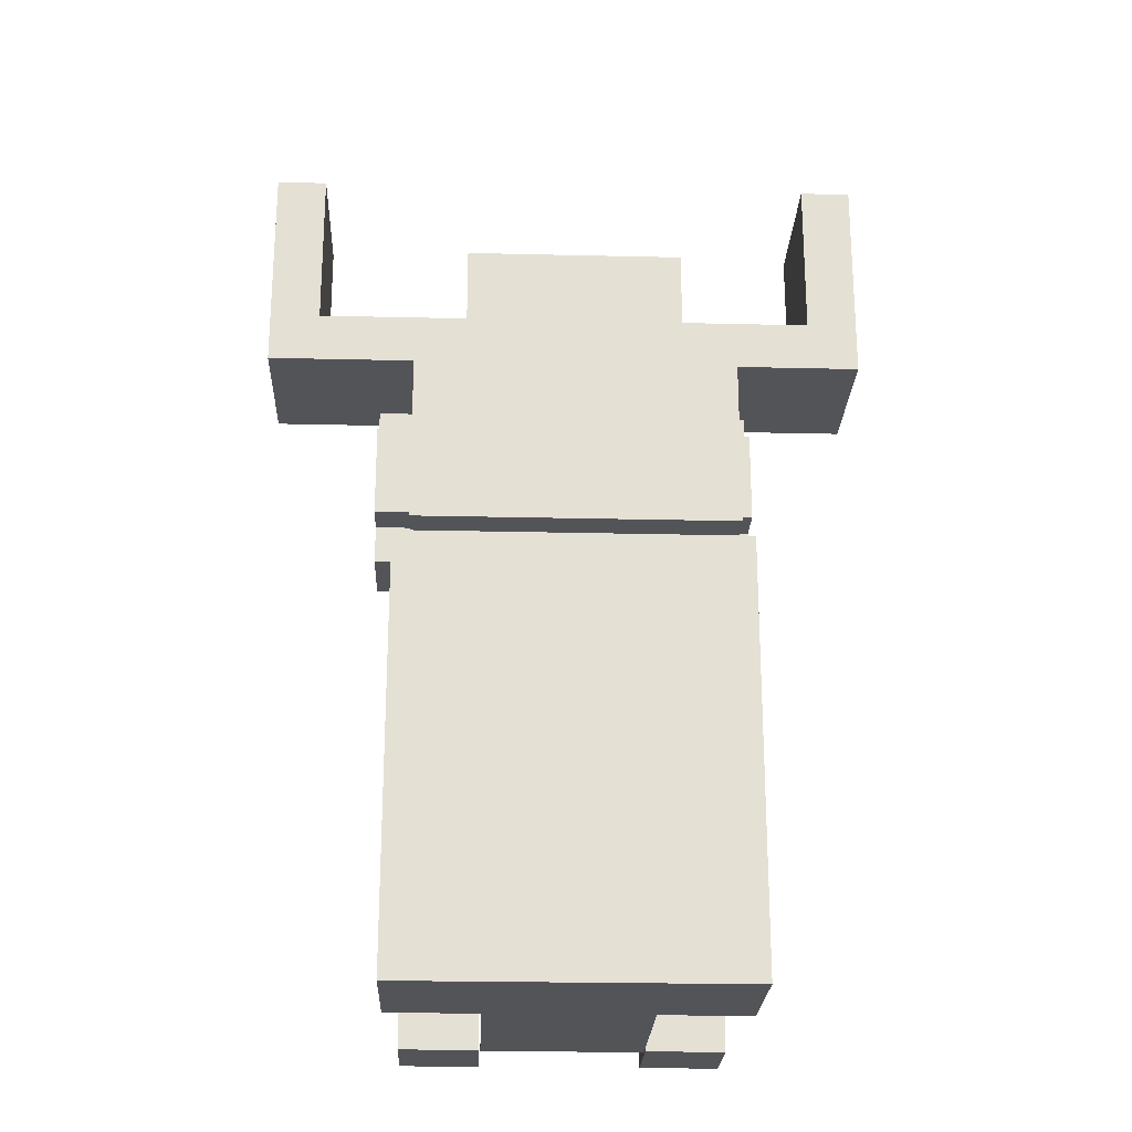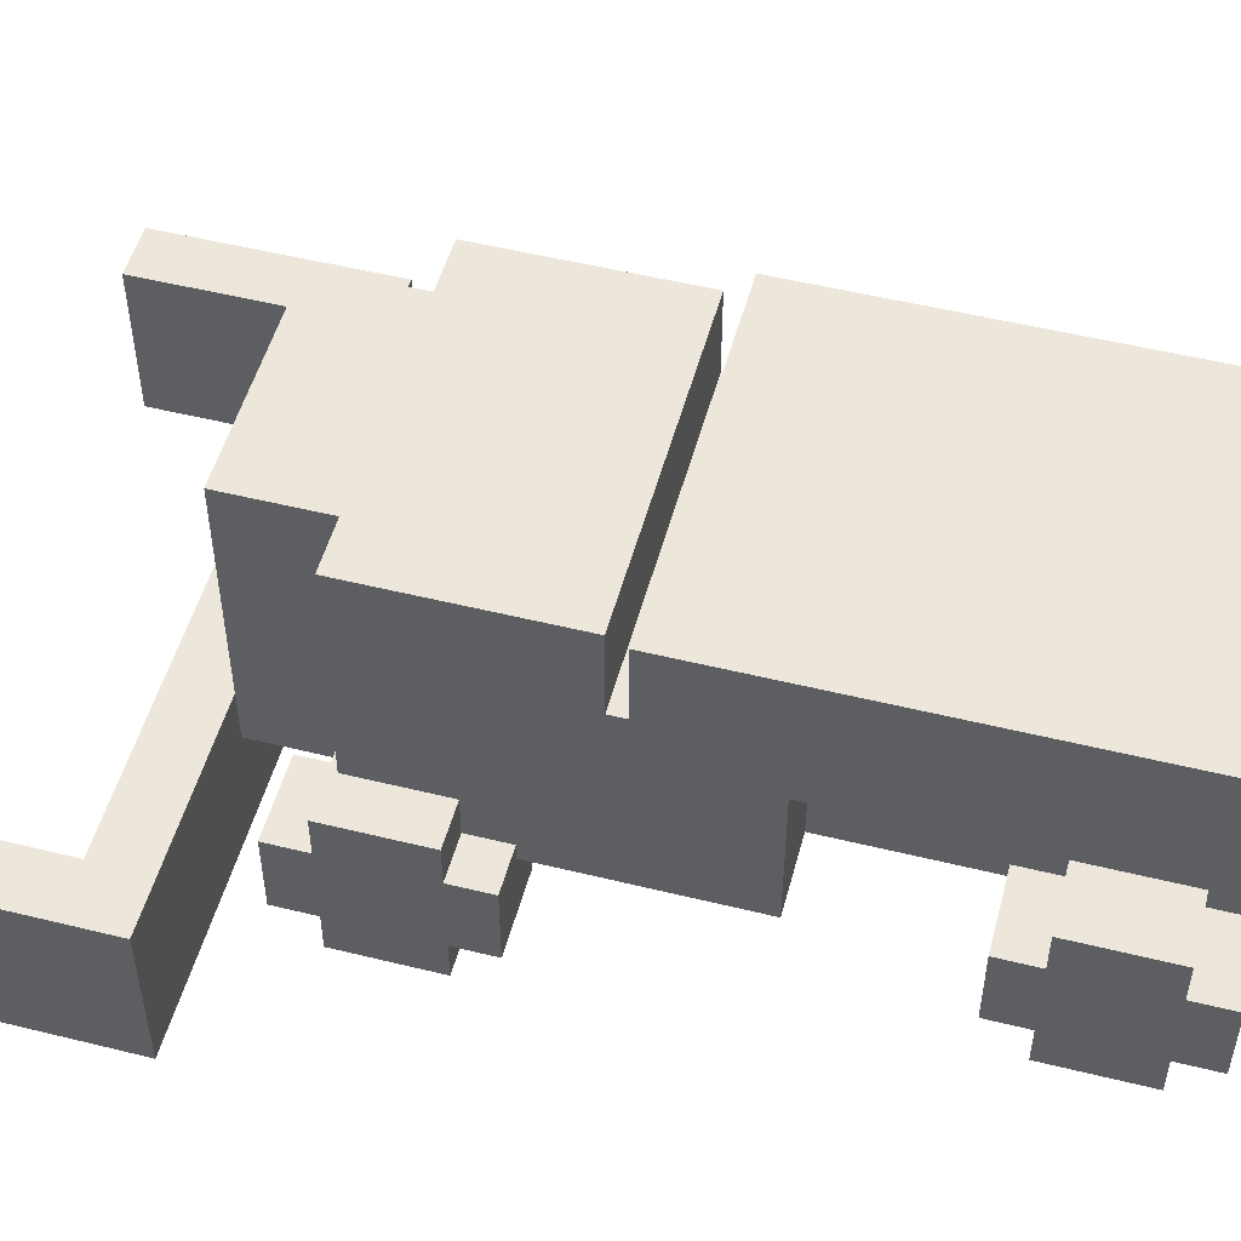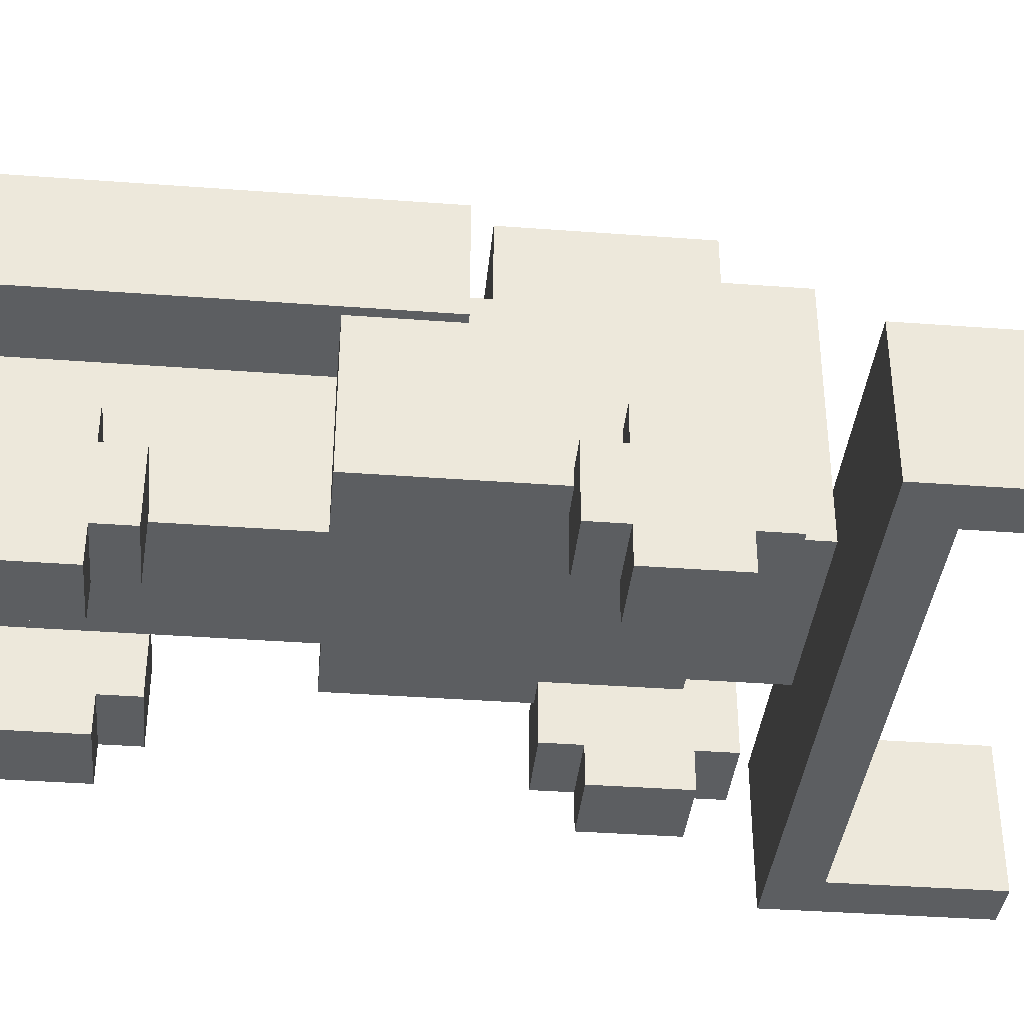
<metadata>
{"format":"obj","ext":"obj","renderer":"f3d","projection":"perspective","resolution":1024,"background":"white","views":[{"elev":-23.6,"azim":-2.3,"up":"+Y"},{"elev":51.6,"azim":-75.0,"up":"+Z"},{"elev":-37.3,"azim":84.5,"up":"+Z"}]}
</metadata>
<code>
g Farm_Combine_01
v 22.19 -20.75 0.9651
v 23.69 -17.75 0.9651
v 22.19 -17.75 0.9651
v 23.69 -20.75 0.9651
v 23.95 -14.75 0.9651
v 24.44 -17.75 0.9651
v 24.44 -14.75 0.9651
v 21.96 -14.75 0.9651
v 23.95 -13.87 0.9651
v 21.96 -13.87 0.9651
v 21.49 -17.75 0.9651
v 21.49 -14.75 0.9651
v 21.08 -15.58 -6.545e-05
v 21.81 -14.68 -6.545e-05
v 21.08 -14.68 -6.619e-05
v 21.81 -15.58 -6.472e-05
v 21.08 -14.68 1.504
v 21.81 -15.58 1.504
v 21.08 -15.58 1.504
v 21.81 -14.68 1.504
v 21.81 -15.58 1.125
v 21.08 -15.58 1.504
v 21.81 -15.58 1.504
v 21.08 -15.58 1.125
v 21.08 -14.68 1.125
v 21.81 -14.68 1.504
v 21.08 -14.68 1.504
v 21.81 -14.68 1.125
v 21.81 -15.58 -6.472e-05
v 21.08 -15.58 0.3749
v 21.81 -15.58 0.3749
v 21.08 -15.58 -6.545e-05
v 21.81 -14.68 0.3749
v 21.08 -14.68 -6.619e-05
v 21.81 -14.68 -6.545e-05
v 21.08 -14.68 0.3749
v 21.08 -15.58 1.125
v 21.81 -15.96 1.125
v 21.08 -15.96 1.125
v 21.81 -15.58 1.125
v 21.81 -15.58 0.3749
v 21.08 -15.96 0.3749
v 21.81 -15.96 0.3749
v 21.08 -15.58 0.3749
v 21.81 -15.96 0.3749
v 21.08 -15.96 1.125
v 21.81 -15.96 1.125
v 21.08 -15.96 0.3749
v 21.81 -14.68 1.125
v 21.08 -14.31 1.125
v 21.81 -14.31 1.125
v 21.08 -14.68 1.125
v 21.08 -14.68 0.3749
v 21.81 -14.31 0.3749
v 21.08 -14.31 0.3749
v 21.81 -14.68 0.3749
v 21.08 -14.31 0.3749
v 21.81 -14.31 1.125
v 21.08 -14.31 1.125
v 21.81 -14.31 0.3749
v 24.06 -15.58 -6.253e-05
v 24.8 -14.68 -6.27e-05
v 24.06 -14.68 -6.344e-05
v 24.8 -15.58 -6.179e-05
v 24.06 -14.68 1.504
v 24.8 -15.58 1.504
v 24.06 -15.58 1.504
v 24.8 -14.68 1.504
v 24.8 -15.58 1.125
v 24.06 -15.58 1.504
v 24.8 -15.58 1.504
v 24.06 -15.58 1.125
v 24.06 -14.68 1.125
v 24.8 -14.68 1.504
v 24.06 -14.68 1.504
v 24.8 -14.68 1.125
v 24.8 -15.58 -6.179e-05
v 24.06 -15.58 0.3749
v 24.8 -15.58 0.3749
v 24.06 -15.58 -6.253e-05
v 24.06 -14.68 0.3749
v 24.8 -14.68 -6.27e-05
v 24.8 -14.68 0.3749
v 24.06 -14.68 -6.344e-05
v 24.06 -15.58 1.125
v 24.8 -15.96 1.125
v 24.06 -15.96 1.125
v 24.8 -15.58 1.125
v 24.8 -15.96 0.3749
v 24.06 -15.58 0.3749
v 24.06 -15.96 0.3749
v 24.8 -15.58 0.3749
v 24.8 -15.96 0.3749
v 24.06 -15.96 1.125
v 24.8 -15.96 1.125
v 24.06 -15.96 0.3749
v 24.8 -14.68 1.125
v 24.06 -14.31 1.125
v 24.8 -14.31 1.125
v 24.06 -14.68 1.125
v 24.06 -14.68 0.3749
v 24.8 -14.31 0.3749
v 24.06 -14.31 0.3749
v 24.8 -14.68 0.3749
v 24.06 -14.31 0.3749
v 24.8 -14.31 1.125
v 24.06 -14.31 1.125
v 24.8 -14.31 0.3749
v 22.19 -17.75 2.775
v 24.44 -17.75 2.775
v 23.69 -17.75 2.775
v 24.44 -17.75 2.775
v 21.49 -16.57 2.775
v 24.44 -16.57 2.775
v 22.19 -17.75 2.775
v 21.49 -17.75 2.775
v 21.49 -17.75 0.9651
v 21.49 -14.75 0.9651
v 21.49 -16.57 2.775
v 21.49 -14.75 3.561
v 21.49 -16.57 3.561
v 21.49 -17.75 2.775
v 24.44 -17.75 0.9651
v 24.44 -17.75 2.775
v 24.44 -16.57 2.775
v 24.44 -14.75 0.9651
v 24.44 -14.75 3.561
v 24.44 -16.57 3.561
v 24.44 -16.57 3.561
v 21.49 -16.57 2.775
v 21.49 -16.57 3.561
v 24.44 -16.57 2.775
v 21.49 -16.57 3.561
v 23.95 -14.75 3.561
v 24.44 -16.57 3.561
v 21.96 -14.75 3.561
v 21.96 -13.87 3.561
v 23.95 -13.87 3.561
v 21.49 -14.75 3.561
v 24.44 -14.75 3.561
v 22.19 -20.75 2.511
v 23.69 -20.75 0.9651
v 22.19 -20.75 0.9651
v 23.69 -20.75 2.511
v 22.19 -17.75 0.9651
v 22.19 -20.75 2.511
v 22.19 -20.75 0.9651
v 22.19 -17.75 2.51
v 23.69 -17.75 2.511
v 23.69 -20.75 0.9651
v 23.69 -20.75 2.511
v 23.69 -17.75 0.9651
v 21.49 -17.75 2.775
v 22.19 -17.75 0.9651
v 21.49 -17.75 0.9651
v 22.19 -17.75 2.51
v 22.19 -17.75 2.775
v 23.69 -17.75 2.511
v 23.69 -17.75 2.775
v 24.44 -17.75 0.9651
v 24.44 -17.75 2.775
v 23.69 -17.75 0.9651
v 23.69 -20.75 2.511
v 22.19 -17.75 2.51
v 23.69 -17.75 2.511
v 22.19 -20.75 2.511
v 23.95 -14.75 0.9651
v 24.44 -14.75 3.561
v 23.95 -14.75 3.561
v 24.44 -14.75 0.9651
v 21.96 -14.75 0.9651
v 21.49 -14.75 3.561
v 21.49 -14.75 0.9651
v 21.96 -14.75 3.561
v 21.96 -13.87 3.561
v 23.95 -13.87 0.9651
v 23.95 -13.87 3.561
v 21.96 -13.87 0.9651
v 23.95 -13.87 0.9651
v 23.95 -14.75 3.561
v 23.95 -13.87 3.561
v 23.95 -14.75 0.9651
v 21.96 -14.75 0.9651
v 21.96 -13.87 3.561
v 21.96 -14.75 3.561
v 21.96 -13.87 0.9651
v 21.44 -20.4 -6.072e-05
v 22.18 -19.5 -6.071e-05
v 21.44 -19.5 -6.145e-05
v 22.18 -20.4 -5.998e-05
v 21.44 -19.5 1.504
v 22.18 -20.4 1.504
v 21.44 -20.4 1.504
v 22.18 -19.5 1.504
v 22.18 -20.4 1.125
v 21.44 -20.4 1.504
v 22.18 -20.4 1.504
v 21.44 -20.4 1.125
v 21.44 -19.5 1.125
v 22.18 -19.5 1.504
v 21.44 -19.5 1.504
v 22.18 -19.5 1.125
v 22.18 -20.4 -5.998e-05
v 21.44 -20.4 0.3749
v 22.18 -20.4 0.3749
v 21.44 -20.4 -6.072e-05
v 22.18 -19.5 0.3749
v 21.44 -19.5 -6.145e-05
v 22.18 -19.5 -6.071e-05
v 21.44 -19.5 0.3749
v 21.44 -20.4 1.125
v 22.18 -20.78 1.125
v 21.44 -20.78 1.125
v 22.18 -20.4 1.125
v 22.18 -20.4 0.3749
v 21.44 -20.78 0.3749
v 22.18 -20.78 0.3749
v 21.44 -20.4 0.3749
v 22.18 -20.78 0.3749
v 21.44 -20.78 1.125
v 22.18 -20.78 1.125
v 21.44 -20.78 0.3749
v 22.18 -19.5 1.125
v 21.44 -19.13 1.125
v 22.18 -19.13 1.125
v 21.44 -19.5 1.125
v 21.44 -19.5 0.3749
v 22.18 -19.13 0.3749
v 21.44 -19.13 0.3749
v 22.18 -19.5 0.3749
v 21.44 -19.13 0.3749
v 22.18 -19.13 1.125
v 21.44 -19.13 1.125
v 22.18 -19.13 0.3749
v 23.69 -20.4 -5.849e-05
v 24.43 -19.5 -5.867e-05
v 23.69 -19.5 -5.94e-05
v 24.43 -20.4 -5.776e-05
v 23.69 -19.5 1.504
v 24.43 -20.4 1.504
v 23.69 -20.4 1.504
v 24.43 -19.5 1.504
v 24.43 -20.4 1.125
v 23.69 -20.4 1.504
v 24.43 -20.4 1.504
v 23.69 -20.4 1.125
v 23.69 -19.5 1.125
v 24.43 -19.5 1.504
v 23.69 -19.5 1.504
v 24.43 -19.5 1.125
v 24.43 -20.4 -5.776e-05
v 23.69 -20.4 0.3749
v 24.43 -20.4 0.3749
v 23.69 -20.4 -5.849e-05
v 23.69 -19.5 0.3749
v 24.43 -19.5 -5.867e-05
v 24.43 -19.5 0.3749
v 23.69 -19.5 -5.94e-05
v 23.69 -20.4 1.125
v 24.43 -20.78 1.125
v 23.69 -20.78 1.125
v 24.43 -20.4 1.125
v 24.43 -20.78 0.3749
v 23.69 -20.4 0.3749
v 23.69 -20.78 0.3749
v 24.43 -20.4 0.3749
v 24.43 -20.78 0.3749
v 23.69 -20.78 1.125
v 24.43 -20.78 1.125
v 23.69 -20.78 0.3749
v 24.43 -19.5 1.125
v 23.69 -19.13 1.125
v 24.43 -19.13 1.125
v 23.69 -19.5 1.125
v 23.69 -19.5 0.3749
v 24.43 -19.13 0.3749
v 23.69 -19.13 0.3749
v 24.43 -19.5 0.3749
v 23.69 -19.13 0.3749
v 24.43 -19.13 1.125
v 23.69 -19.13 1.125
v 24.43 -19.13 0.3749
v 24.54 -16.76 2.511
v 21.34 -20.75 2.511
v 24.54 -20.75 2.511
v 21.34 -16.76 2.511
v 24.54 -16.76 3.672
v 21.34 -20.75 3.672
v 21.34 -16.76 3.672
v 24.54 -20.75 3.672
v 24.54 -20.75 3.672
v 21.34 -20.75 2.511
v 21.34 -20.75 3.672
v 24.54 -20.75 2.511
v 24.54 -16.76 3.672
v 24.54 -20.75 2.511
v 24.54 -20.75 3.672
v 24.54 -16.76 2.511
v 21.34 -16.76 3.672
v 24.54 -16.76 2.511
v 24.54 -16.76 3.672
v 21.34 -16.76 2.511
v 21.34 -20.75 3.672
v 21.34 -16.76 2.511
v 21.34 -16.76 3.672
v 21.34 -20.75 2.511
v 21.08 -15.58 1.504
v 21.08 -15.13 0.7499
v 21.08 -14.68 1.504
v 21.08 -14.68 1.125
v 21.08 -14.31 1.125
v 21.08 -14.31 0.3749
v 21.08 -14.68 0.3749
v 21.08 -14.68 -6.619e-05
v 21.08 -15.58 -6.545e-05
v 21.08 -15.58 0.3749
v 21.08 -15.96 0.3749
v 21.08 -15.96 1.125
v 21.08 -15.58 1.125
v 21.81 -14.68 1.504
v 21.81 -15.13 0.7499
v 21.81 -15.58 1.504
v 21.81 -15.58 1.125
v 21.81 -15.96 1.125
v 21.81 -15.96 0.3749
v 21.81 -15.58 0.3749
v 21.81 -15.58 -6.472e-05
v 21.81 -14.68 -6.545e-05
v 21.81 -14.68 0.3749
v 21.81 -14.31 0.3749
v 21.81 -14.31 1.125
v 21.81 -14.68 1.125
v 24.8 -14.68 1.504
v 24.8 -15.13 0.7499
v 24.8 -15.58 1.504
v 24.8 -15.58 1.125
v 24.8 -15.96 1.125
v 24.8 -15.96 0.3749
v 24.8 -15.58 0.3749
v 24.8 -15.58 -6.179e-05
v 24.8 -14.68 -6.27e-05
v 24.8 -14.68 0.3749
v 24.8 -14.31 0.3749
v 24.8 -14.31 1.125
v 24.8 -14.68 1.125
v 24.06 -15.58 1.504
v 24.06 -15.13 0.7499
v 24.06 -14.68 1.504
v 24.06 -14.68 1.125
v 24.06 -14.31 1.125
v 24.06 -14.31 0.3749
v 24.06 -14.68 0.3749
v 24.06 -14.68 -6.344e-05
v 24.06 -15.58 -6.253e-05
v 24.06 -15.58 0.3749
v 24.06 -15.96 0.3749
v 24.06 -15.96 1.125
v 24.06 -15.58 1.125
v 23.69 -20.4 1.504
v 23.69 -19.95 0.7499
v 23.69 -19.5 1.504
v 23.69 -19.5 1.125
v 23.69 -19.13 1.125
v 23.69 -19.13 0.3749
v 23.69 -19.5 0.3749
v 23.69 -19.5 -5.94e-05
v 23.69 -20.4 -5.849e-05
v 23.69 -20.4 0.3749
v 23.69 -20.78 0.3749
v 23.69 -20.78 1.125
v 23.69 -20.4 1.125
v 24.43 -19.5 1.504
v 24.43 -19.95 0.7499
v 24.43 -20.4 1.504
v 24.43 -20.4 1.125
v 24.43 -20.78 1.125
v 24.43 -20.78 0.3749
v 24.43 -20.4 0.3749
v 24.43 -20.4 -5.776e-05
v 24.43 -19.5 -5.867e-05
v 24.43 -19.5 0.3749
v 24.43 -19.13 0.3749
v 24.43 -19.13 1.125
v 24.43 -19.5 1.125
v 22.18 -19.5 1.504
v 22.18 -19.95 0.7499
v 22.18 -20.4 1.504
v 22.18 -20.4 1.125
v 22.18 -20.78 1.125
v 22.18 -20.78 0.3749
v 22.18 -20.4 0.3749
v 22.18 -20.4 -5.998e-05
v 22.18 -19.5 -6.071e-05
v 22.18 -19.5 0.3749
v 22.18 -19.13 0.3749
v 22.18 -19.13 1.125
v 22.18 -19.5 1.125
v 21.44 -20.4 1.504
v 21.44 -19.95 0.7499
v 21.44 -19.5 1.504
v 21.44 -19.5 1.125
v 21.44 -19.13 1.125
v 21.44 -19.13 0.3749
v 21.44 -19.5 0.3749
v 21.44 -19.5 -6.145e-05
v 21.44 -20.4 -6.072e-05
v 21.44 -20.4 0.3749
v 21.44 -20.78 0.3749
v 21.44 -20.78 1.125
v 21.44 -20.4 1.125
v 19.94 -13.87 -6.803e-05
v 25.94 -13.87 1.46
v 25.94 -13.87 -6.244e-05
v 19.94 -13.87 1.46
v 19.94 -13.37 1.46
v 25.94 -13.87 1.46
v 19.94 -13.87 1.46
v 25.94 -13.37 1.46
v 25.94 -13.37 1.46
v 25.94 -13.87 -6.244e-05
v 25.94 -13.87 1.46
v 25.94 -13.37 -6.223e-05
v 25.94 -13.87 -6.244e-05
v 19.94 -13.37 -6.782e-05
v 19.94 -13.87 -6.803e-05
v 25.94 -13.37 -6.223e-05
v 19.94 -13.37 1.46
v 19.94 -13.87 -6.803e-05
v 19.94 -13.37 -6.782e-05
v 19.94 -13.87 1.46
v 19.94 -13.37 -6.782e-05
v 25.94 -13.37 1.46
v 19.94 -13.37 1.46
v 25.94 -13.37 -6.223e-05
v 25.94 -13.37 1.46
v 25.44 -11.78 1.46
v 25.94 -11.78 1.46
v 25.44 -13.37 1.46
v 25.44 -11.78 1.46
v 25.94 -11.78 -6.417e-05
v 25.94 -11.78 1.46
v 25.44 -11.78 -6.464e-05
v 25.44 -13.37 -6.302e-05
v 25.94 -11.78 -6.417e-05
v 25.44 -11.78 -6.464e-05
v 25.94 -13.37 -6.254e-05
v 20.44 -13.37 1.46
v 19.94 -11.78 1.46
v 20.44 -11.78 1.46
v 19.94 -13.37 1.46
v 19.94 -11.78 1.46
v 20.44 -11.78 -6.947e-05
v 20.44 -11.78 1.46
v 19.94 -11.78 -6.995e-05
v 19.94 -13.37 -6.85e-05
v 20.44 -11.78 -6.947e-05
v 19.94 -11.78 -6.995e-05
v 20.44 -13.37 -6.802e-05
v 25.94 -13.37 1.46
v 25.94 -11.78 -6.417e-05
v 25.94 -13.37 -6.254e-05
v 25.94 -11.78 1.46
v 25.44 -11.78 1.46
v 25.44 -13.37 -6.302e-05
v 25.44 -11.78 -6.464e-05
v 25.44 -13.37 1.46
v 20.44 -13.37 1.46
v 20.44 -11.78 -6.947e-05
v 20.44 -13.37 -6.802e-05
v 20.44 -11.78 1.46
v 19.94 -11.78 1.46
v 19.94 -13.37 -6.85e-05
v 19.94 -11.78 -6.995e-05
v 19.94 -13.37 1.46
g Farm_Combine_01_0
f 3 2 1
f 4 1 2
f 2 3 5
f 2 5 6
f 7 6 5
f 8 5 3
f 5 8 9
f 10 9 8
f 3 11 8
f 12 8 11
f 15 14 13
f 16 13 14
f 19 18 17
f 20 17 18
f 23 22 21
f 24 21 22
f 27 26 25
f 28 25 26
f 31 30 29
f 32 29 30
f 35 34 33
f 36 33 34
f 39 38 37
f 40 37 38
f 43 42 41
f 44 41 42
f 47 46 45
f 48 45 46
f 51 50 49
f 52 49 50
f 55 54 53
f 56 53 54
f 59 58 57
f 60 57 58
f 63 62 61
f 64 61 62
f 67 66 65
f 68 65 66
f 71 70 69
f 72 69 70
f 75 74 73
f 76 73 74
f 79 78 77
f 80 77 78
f 83 82 81
f 84 81 82
f 87 86 85
f 88 85 86
f 91 90 89
f 92 89 90
f 95 94 93
f 96 93 94
f 99 98 97
f 100 97 98
f 103 102 101
f 104 101 102
f 107 106 105
f 108 105 106
f 111 110 109
f 114 113 112
f 112 113 115
f 113 116 115
f 119 118 117
f 118 119 120
f 121 120 119
f 122 119 117
f 125 124 123
f 126 125 123
f 126 127 125
f 128 125 127
f 131 130 129
f 132 129 130
f 135 134 133
f 136 133 134
f 136 134 137
f 138 137 134
f 139 133 136
f 140 134 135
f 143 142 141
f 144 141 142
f 147 146 145
f 148 145 146
f 151 150 149
f 152 149 150
f 155 154 153
f 154 156 153
f 156 157 153
f 156 158 157
f 159 157 158
f 159 158 160
f 161 159 160
f 158 162 160
f 165 164 163
f 166 163 164
f 169 168 167
f 170 167 168
f 173 172 171
f 174 171 172
f 177 176 175
f 178 175 176
f 181 180 179
f 182 179 180
f 185 184 183
f 186 183 184
f 189 188 187
f 190 187 188
f 193 192 191
f 194 191 192
f 197 196 195
f 198 195 196
f 201 200 199
f 202 199 200
f 205 204 203
f 206 203 204
f 209 208 207
f 210 207 208
f 213 212 211
f 214 211 212
f 217 216 215
f 218 215 216
f 221 220 219
f 222 219 220
f 225 224 223
f 226 223 224
f 229 228 227
f 230 227 228
f 233 232 231
f 234 231 232
f 237 236 235
f 238 235 236
f 241 240 239
f 242 239 240
f 245 244 243
f 246 243 244
f 249 248 247
f 250 247 248
f 253 252 251
f 254 251 252
f 257 256 255
f 258 255 256
f 261 260 259
f 262 259 260
f 265 264 263
f 266 263 264
f 269 268 267
f 270 267 268
f 273 272 271
f 274 271 272
f 277 276 275
f 278 275 276
f 281 280 279
f 282 279 280
f 285 284 283
f 286 283 284
f 289 288 287
f 290 287 288
f 293 292 291
f 294 291 292
f 297 296 295
f 298 295 296
f 301 300 299
f 302 299 300
f 305 304 303
f 306 303 304
f 309 308 307
f 310 308 309
f 311 308 310
f 312 308 311
f 313 308 312
f 314 308 313
f 315 308 314
f 316 308 315
f 317 308 316
f 318 308 317
f 319 308 318
f 307 308 319
f 322 321 320
f 323 321 322
f 324 321 323
f 325 321 324
f 326 321 325
f 327 321 326
f 328 321 327
f 329 321 328
f 330 321 329
f 331 321 330
f 332 321 331
f 320 321 332
f 335 334 333
f 336 334 335
f 337 334 336
f 338 334 337
f 339 334 338
f 340 334 339
f 341 334 340
f 342 334 341
f 343 334 342
f 344 334 343
f 345 334 344
f 333 334 345
f 348 347 346
f 349 347 348
f 350 347 349
f 351 347 350
f 352 347 351
f 353 347 352
f 354 347 353
f 355 347 354
f 356 347 355
f 357 347 356
f 358 347 357
f 346 347 358
f 361 360 359
f 362 360 361
f 363 360 362
f 364 360 363
f 365 360 364
f 366 360 365
f 367 360 366
f 368 360 367
f 369 360 368
f 370 360 369
f 371 360 370
f 359 360 371
f 374 373 372
f 375 373 374
f 376 373 375
f 377 373 376
f 378 373 377
f 379 373 378
f 380 373 379
f 381 373 380
f 382 373 381
f 383 373 382
f 384 373 383
f 372 373 384
f 387 386 385
f 388 386 387
f 389 386 388
f 390 386 389
f 391 386 390
f 392 386 391
f 393 386 392
f 394 386 393
f 395 386 394
f 396 386 395
f 397 386 396
f 385 386 397
f 400 399 398
f 401 399 400
f 402 399 401
f 403 399 402
f 404 399 403
f 405 399 404
f 406 399 405
f 407 399 406
f 408 399 407
f 409 399 408
f 410 399 409
f 398 399 410
f 413 412 411
f 414 411 412
f 417 416 415
f 418 415 416
f 421 420 419
f 422 419 420
f 425 424 423
f 426 423 424
f 429 428 427
f 430 427 428
f 433 432 431
f 434 431 432
f 437 436 435
f 438 435 436
f 441 440 439
f 442 439 440
f 445 444 443
f 446 443 444
f 449 448 447
f 450 447 448
f 453 452 451
f 454 451 452
f 457 456 455
f 458 455 456
f 461 460 459
f 462 459 460
f 465 464 463
f 466 463 464
f 469 468 467
f 470 467 468
f 473 472 471
f 474 471 472

</code>
